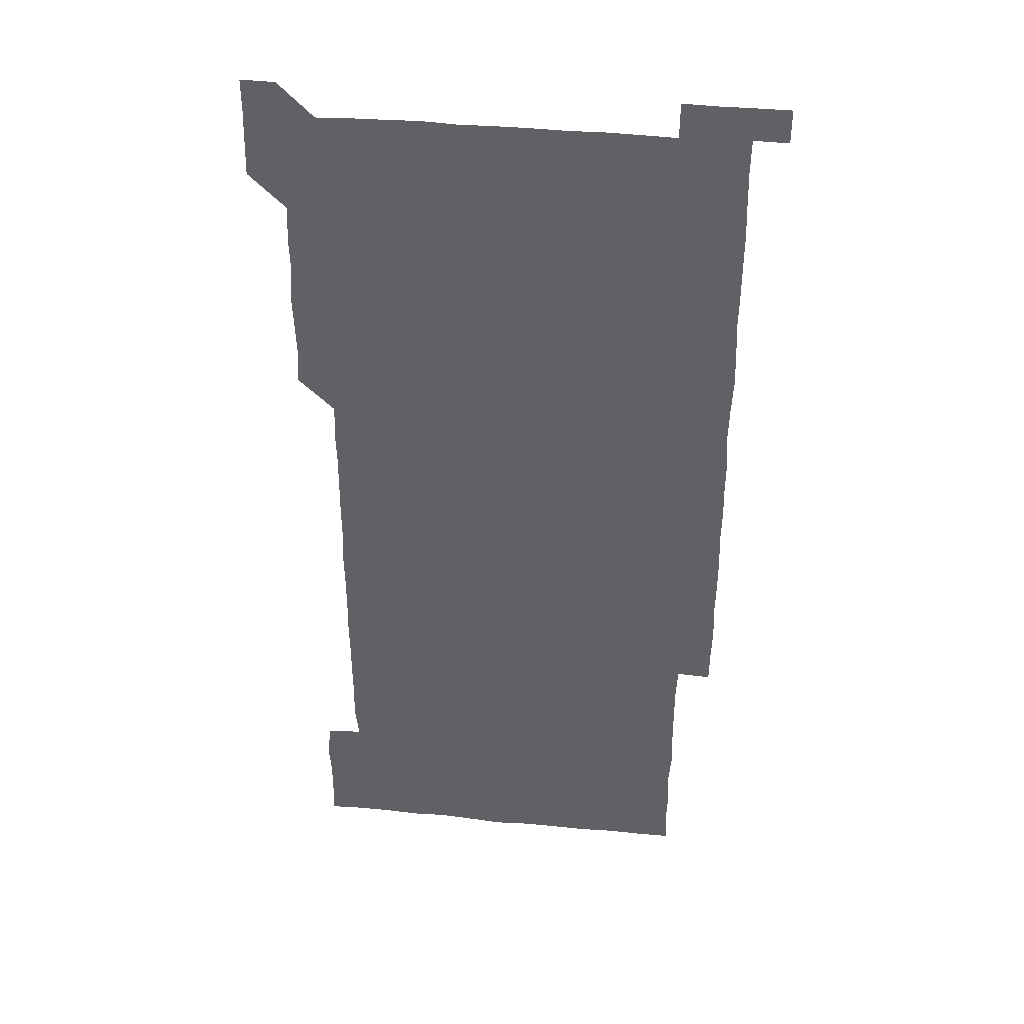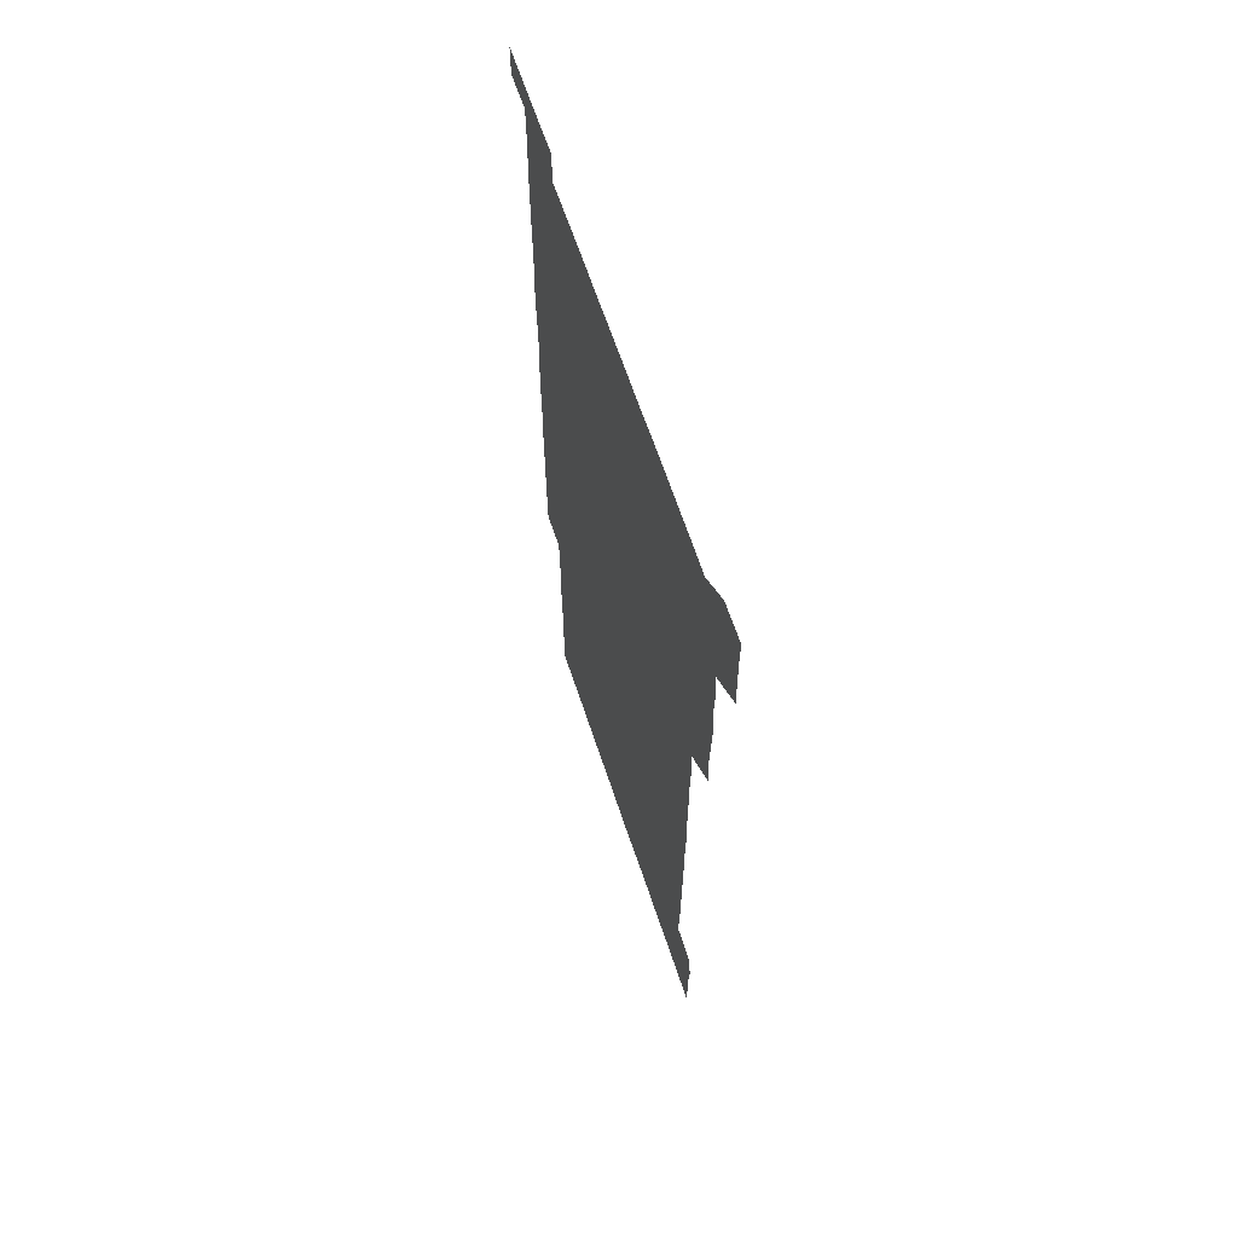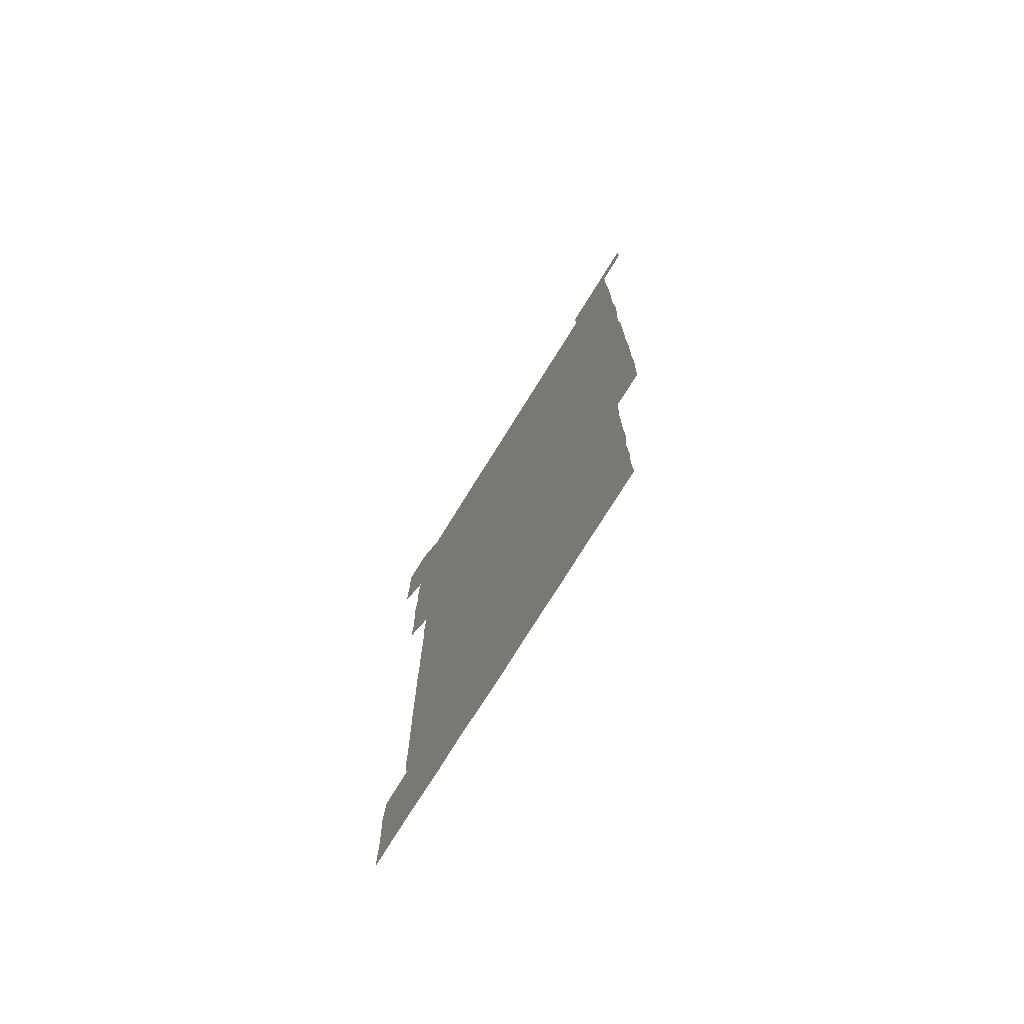
<metadata>
{"format":"obj","ext":"obj","renderer":"f3d","projection":"perspective","resolution":1024,"background":"white","views":[{"elev":39.4,"azim":6.8,"up":"+Y"},{"elev":65.7,"azim":-108.5,"up":"+Y"},{"elev":-75.7,"azim":58.1,"up":"+Y"}]}
</metadata>
<code>
v 450 556.9 0
v 450.4 571 0
v 450.8 585.9 0
v 450.7 600.8 0
v 465.3 165.6 0
v 465.7 180 0
v 465.8 195.6 0
v 464.8 209.7 0
v 466.6 224.2 0
v 465 451.1 0
v 465.8 465.9 0
v 465.3 480.9 0
v 464.7 495.5 0
v 465.9 510.5 0
v 465.4 525.7 0
v 466.3 541.3 0
v 466.1 556.3 0
v 466.4 570.9 0
v 466.3 585.8 0
v 465.7 600.6 0
v 479.9 166.3 0
v 481.4 181.4 0
v 482.6 196.5 0
v 480.5 210.6 0
v 482.1 225.4 0
v 480.5 239.8 0
v 480.8 255 0
v 480.6 270.1 0
v 480.5 285.3 0
v 480.3 300.3 0
v 480.5 315.4 0
v 480.4 330.5 0
v 480.1 345.3 0
v 480.6 360.2 0
v 480.5 375.3 0
v 480.6 390.4 0
v 480.7 405.7 0
v 480.2 420.8 0
v 480.8 436.1 0
v 480.5 451.1 0
v 481.4 466 0
v 480.2 481 0
v 481.4 496.1 0
v 481.3 511 0
v 480.5 525.9 0
v 481.7 540.9 0
v 481.1 556.1 0
v 480.9 571 0
v 481.2 585.5 0
v 495.1 166.3 0
v 496.3 181.5 0
v 495.8 195.8 0
v 495.8 210.5 0
v 496.8 226.1 0
v 495.3 240.5 0
v 496.7 256.2 0
v 496.2 271 0
v 496.5 286.2 0
v 496.7 301.2 0
v 496.3 316.1 0
v 496.2 331 0
v 496.4 346.2 0
v 496 361 0
v 496.4 376.1 0
v 496.4 391.1 0
v 496.1 406 0
v 496.3 421.1 0
v 496.2 436 0
v 495.8 451 0
v 496.3 466 0
v 496.4 481.2 0
v 496 496 0
v 496.5 511 0
v 496.2 526.1 0
v 496.2 540.9 0
v 496.8 555.6 0
v 496.1 570.9 0
v 495.8 586 0
v 509.8 165.6 0
v 510.9 181.1 0
v 510.2 195.3 0
v 512.3 212.3 0
v 511.8 226.5 0
v 511.3 241.3 0
v 511.1 256 0
v 511.2 271.1 0
v 511.8 286.5 0
v 511 301 0
v 511.1 316 0
v 511.4 331.2 0
v 510.6 345.9 0
v 511 360.9 0
v 511.8 376.5 0
v 511.4 391.1 0
v 511.3 406.1 0
v 510.9 421 0
v 511.4 436.1 0
v 511.4 451.1 0
v 511.2 466 0
v 511.4 481 0
v 511.2 496 0
v 511 511 0
v 511.1 526 0
v 511.1 541 0
v 511.3 555.7 0
v 511.3 570.5 0
v 510.8 586.3 0
v 525.6 166.4 0
v 526 181 0
v 526.4 196.8 0
v 526.6 212.1 0
v 526 225.9 0
v 527 241.9 0
v 526 256 0
v 526.2 271.2 0
v 526.2 286.2 0
v 526.2 301.1 0
v 525.7 315.8 0
v 526.5 331.5 0
v 526.5 346.3 0
v 525.9 361 0
v 526 376 0
v 526.3 391.2 0
v 526.2 406.1 0
v 526.3 421 0
v 525.6 435.9 0
v 526.2 451.1 0
v 526.2 466.1 0
v 526.2 481 0
v 526.3 496 0
v 526.1 511 0
v 526 526 0
v 526.5 540.7 0
v 526.2 555.7 0
v 526.1 570.8 0
v 525.4 586.7 0
v 540.6 165.5 0
v 541.5 182 0
v 541.2 196.5 0
v 541 211 0
v 541.3 226.7 0
v 541.2 241.4 0
v 540.9 255.9 0
v 541.2 271.1 0
v 541.3 286.2 0
v 541.2 301.1 0
v 541.1 316.1 0
v 541.1 331.1 0
v 541.2 346.3 0
v 541.1 361.1 0
v 541.1 376.1 0
v 541 391 0
v 540.6 405.6 0
v 541.5 421.3 0
v 541 436.1 0
v 541.2 451.1 0
v 541.1 466 0
v 540.6 481 0
v 541.2 496.1 0
v 541 511 0
v 541.4 525.8 0
v 541 541.2 0
v 541.1 555.9 0
v 541.1 570.8 0
v 540.8 586 0
v 555.5 164.4 0
v 555.9 181.2 0
v 555.9 195.7 0
v 556 211.1 0
v 556.1 226.5 0
v 556 241 0
v 556.3 256.4 0
v 555.9 270.6 0
v 556.3 286.8 0
v 556 301.1 0
v 556 316 0
v 556 331 0
v 556 346 0
v 556 361.1 0
v 556 376.1 0
v 556 390.9 0
v 556.1 406.2 0
v 556.1 421.1 0
v 556 436 0
v 556.1 451.1 0
v 556.2 466 0
v 555.9 481 0
v 556.2 496 0
v 556 511 0
v 556.1 525.9 0
v 556.1 540.9 0
v 556.1 555.8 0
v 556.1 570.6 0
v 555.8 586.3 0
v 570.5 165.4 0
v 571 181.7 0
v 571 196.7 0
v 571.1 212 0
v 571 226.1 0
v 571 241.8 0
v 571 256.2 0
v 570.8 270.6 0
v 570.8 286.8 0
v 571.1 301.2 0
v 571 316 0
v 571.1 331.3 0
v 571 346.1 0
v 571 361.2 0
v 570.7 375.6 0
v 571.2 391.3 0
v 571.1 406.1 0
v 571.1 421 0
v 571 436 0
v 571 450.9 0
v 571.1 466.2 0
v 571 481 0
v 571 496 0
v 571 511 0
v 570.9 526.1 0
v 571.1 540.7 0
v 570.9 556.2 0
v 571.1 570.8 0
v 570.8 586.3 0
v 586 165.4 0
v 585.9 181.8 0
v 586.1 195.8 0
v 586 211.2 0
v 585.9 226.5 0
v 586 241.1 0
v 585.8 256.3 0
v 585.9 270.7 0
v 586.2 285.6 0
v 586 301.4 0
v 586 316 0
v 585.9 331.2 0
v 586 346.1 0
v 585.9 361.2 0
v 586.1 376.3 0
v 586 391.1 0
v 585.9 406.3 0
v 586.1 421 0
v 586 436.1 0
v 586 451 0
v 585.9 466.1 0
v 586 481 0
v 586 496 0
v 586 511 0
v 586 525.9 0
v 586 541.1 0
v 586.1 555.7 0
v 586.1 570.8 0
v 585.9 586.1 0
v 601.2 165.1 0
v 601 180.5 0
v 601 195.8 0
v 600.7 212 0
v 600.9 226.2 0
v 600.9 241.2 0
v 600.8 256.1 0
v 600.7 271.7 0
v 601.2 285.6 0
v 600.9 301.4 0
v 600.9 316.1 0
v 601 330.7 0
v 600.8 346.5 0
v 600.8 361.3 0
v 600.9 376.2 0
v 600.9 391.2 0
v 601 406.1 0
v 600.9 421.2 0
v 600.9 436 0
v 600.9 451 0
v 601 465.7 0
v 601 481 0
v 601 496 0
v 600.9 510.9 0
v 601 526 0
v 601 540.9 0
v 601.1 555.9 0
v 601.1 570.8 0
v 601 586.4 0
v 616.1 165.8 0
v 615.5 182.7 0
v 616.3 195.8 0
v 615.7 211.4 0
v 615.8 226.3 0
v 616 241 0
v 616 256 0
v 615.8 271.2 0
v 616 285.9 0
v 615.5 301.7 0
v 615.9 316.1 0
v 615.7 331.4 0
v 616 346.1 0
v 615.7 361.2 0
v 615.8 376.1 0
v 615.8 391.1 0
v 615.7 406.1 0
v 615.9 421.1 0
v 615.7 436 0
v 616 450.9 0
v 615.7 466.5 0
v 616.1 481.1 0
v 615.8 496 0
v 615.8 511 0
v 615.9 526 0
v 615.5 540.6 0
v 616.1 556.1 0
v 615.9 570.6 0
v 616 586.1 0
v 631.7 165.5 0
v 630.5 181.5 0
v 631.1 195.8 0
v 630.7 211.2 0
v 630.5 226.4 0
v 630.8 241 0
v 630.8 256.1 0
v 630.6 271.4 0
v 630.7 286.5 0
v 630.1 301.7 0
v 630.8 316.1 0
v 630.8 331.1 0
v 630.5 346.3 0
v 630.7 361.1 0
v 630.4 376.3 0
v 630.6 391.1 0
v 630.7 406.1 0
v 631 421 0
v 630.7 436.1 0
v 630.8 451.1 0
v 630.2 466.2 0
v 631.1 481 0
v 630.8 496 0
v 631.3 511.1 0
v 631 526 0
v 630.8 541 0
v 631 556 0
v 630.9 570.8 0
v 631.2 585.7 0
v 631.3 601.3 0
v 646.2 165.6 0
v 645.6 180.5 0
v 646.1 195.1 0
v 645.5 210.6 0
v 646.5 225.2 0
v 646.1 240.2 0
v 646 255.3 0
v 645.9 270.6 0
v 646.7 286.4 0
v 645.5 301.5 0
v 645.5 316.4 0
v 644.9 331.4 0
v 645.6 346.1 0
v 645.1 361.2 0
v 645.7 375.9 0
v 645.6 391.1 0
v 646 405.9 0
v 645.5 421.1 0
v 645.9 435.9 0
v 645.7 451.1 0
v 645.7 466.3 0
v 645.1 481.1 0
v 645.5 495.7 0
v 646.3 511 0
v 645.8 526.1 0
v 645.2 540.8 0
v 646.3 555.9 0
v 645.6 570.8 0
v 645.7 585.6 0
v 646.1 600.9 0
v 661.7 285.8 0
v 661.8 300.3 0
v 662.3 315 0
v 661.8 330.2 0
v 662.1 345.2 0
v 662.2 360.3 0
v 661.6 375.4 0
v 662 390.6 0
v 661.8 405.4 0
v 661.9 420.3 0
v 661 435.7 0
v 661.4 450.9 0
v 662.1 465.8 0
v 661.8 480.7 0
v 661.1 495.9 0
v 661.4 511.1 0
v 661.5 526 0
v 661.6 541.1 0
v 661.1 556 0
v 660.8 571.1 0
v 661.1 586.5 0
v 661.2 601 0
v 676 586.2 0
v 676.1 601 0
f 16 17 1
f 1 17 2
f 17 18 2
f 2 18 3
f 18 19 3
f 3 19 4
f 19 20 4
f 5 21 6
f 21 22 6
f 6 22 7
f 22 23 7
f 7 23 8
f 23 24 8
f 8 24 9
f 24 25 9
f 39 40 10
f 10 40 11
f 40 41 11
f 11 41 12
f 41 42 12
f 12 42 13
f 42 43 13
f 13 43 14
f 43 44 14
f 14 44 15
f 44 45 15
f 15 45 16
f 45 46 16
f 16 46 17
f 46 47 17
f 17 47 18
f 47 48 18
f 18 48 19
f 48 49 19
f 19 49 20
f 21 50 22
f 50 51 22
f 22 51 23
f 51 52 23
f 23 52 24
f 52 53 24
f 24 53 25
f 53 54 25
f 25 54 26
f 54 55 26
f 26 55 27
f 55 56 27
f 27 56 28
f 56 57 28
f 28 57 29
f 57 58 29
f 29 58 30
f 58 59 30
f 30 59 31
f 59 60 31
f 31 60 32
f 60 61 32
f 32 61 33
f 61 62 33
f 33 62 34
f 62 63 34
f 34 63 35
f 63 64 35
f 35 64 36
f 64 65 36
f 36 65 37
f 65 66 37
f 37 66 38
f 66 67 38
f 38 67 39
f 67 68 39
f 39 68 40
f 68 69 40
f 40 69 41
f 69 70 41
f 41 70 42
f 70 71 42
f 42 71 43
f 71 72 43
f 43 72 44
f 72 73 44
f 44 73 45
f 73 74 45
f 45 74 46
f 74 75 46
f 46 75 47
f 75 76 47
f 47 76 48
f 76 77 48
f 48 77 49
f 77 78 49
f 50 79 51
f 79 80 51
f 51 80 52
f 80 81 52
f 52 81 53
f 81 82 53
f 53 82 54
f 82 83 54
f 54 83 55
f 83 84 55
f 55 84 56
f 84 85 56
f 56 85 57
f 85 86 57
f 57 86 58
f 86 87 58
f 58 87 59
f 87 88 59
f 59 88 60
f 88 89 60
f 60 89 61
f 89 90 61
f 61 90 62
f 90 91 62
f 62 91 63
f 91 92 63
f 63 92 64
f 92 93 64
f 64 93 65
f 93 94 65
f 65 94 66
f 94 95 66
f 66 95 67
f 95 96 67
f 67 96 68
f 96 97 68
f 68 97 69
f 97 98 69
f 69 98 70
f 98 99 70
f 70 99 71
f 99 100 71
f 71 100 72
f 100 101 72
f 72 101 73
f 101 102 73
f 73 102 74
f 102 103 74
f 74 103 75
f 103 104 75
f 75 104 76
f 104 105 76
f 76 105 77
f 105 106 77
f 77 106 78
f 106 107 78
f 79 108 80
f 108 109 80
f 80 109 81
f 109 110 81
f 81 110 82
f 110 111 82
f 82 111 83
f 111 112 83
f 83 112 84
f 112 113 84
f 84 113 85
f 113 114 85
f 85 114 86
f 114 115 86
f 86 115 87
f 115 116 87
f 87 116 88
f 116 117 88
f 88 117 89
f 117 118 89
f 89 118 90
f 118 119 90
f 90 119 91
f 119 120 91
f 91 120 92
f 120 121 92
f 92 121 93
f 121 122 93
f 93 122 94
f 122 123 94
f 94 123 95
f 123 124 95
f 95 124 96
f 124 125 96
f 96 125 97
f 125 126 97
f 97 126 98
f 126 127 98
f 98 127 99
f 127 128 99
f 99 128 100
f 128 129 100
f 100 129 101
f 129 130 101
f 101 130 102
f 130 131 102
f 102 131 103
f 131 132 103
f 103 132 104
f 132 133 104
f 104 133 105
f 133 134 105
f 105 134 106
f 134 135 106
f 106 135 107
f 135 136 107
f 108 137 109
f 137 138 109
f 109 138 110
f 138 139 110
f 110 139 111
f 139 140 111
f 111 140 112
f 140 141 112
f 112 141 113
f 141 142 113
f 113 142 114
f 142 143 114
f 114 143 115
f 143 144 115
f 115 144 116
f 144 145 116
f 116 145 117
f 145 146 117
f 117 146 118
f 146 147 118
f 118 147 119
f 147 148 119
f 119 148 120
f 148 149 120
f 120 149 121
f 149 150 121
f 121 150 122
f 150 151 122
f 122 151 123
f 151 152 123
f 123 152 124
f 152 153 124
f 124 153 125
f 153 154 125
f 125 154 126
f 154 155 126
f 126 155 127
f 155 156 127
f 127 156 128
f 156 157 128
f 128 157 129
f 157 158 129
f 129 158 130
f 158 159 130
f 130 159 131
f 159 160 131
f 131 160 132
f 160 161 132
f 132 161 133
f 161 162 133
f 133 162 134
f 162 163 134
f 134 163 135
f 163 164 135
f 135 164 136
f 164 165 136
f 137 166 138
f 166 167 138
f 138 167 139
f 167 168 139
f 139 168 140
f 168 169 140
f 140 169 141
f 169 170 141
f 141 170 142
f 170 171 142
f 142 171 143
f 171 172 143
f 143 172 144
f 172 173 144
f 144 173 145
f 173 174 145
f 145 174 146
f 174 175 146
f 146 175 147
f 175 176 147
f 147 176 148
f 176 177 148
f 148 177 149
f 177 178 149
f 149 178 150
f 178 179 150
f 150 179 151
f 179 180 151
f 151 180 152
f 180 181 152
f 152 181 153
f 181 182 153
f 153 182 154
f 182 183 154
f 154 183 155
f 183 184 155
f 155 184 156
f 184 185 156
f 156 185 157
f 185 186 157
f 157 186 158
f 186 187 158
f 158 187 159
f 187 188 159
f 159 188 160
f 188 189 160
f 160 189 161
f 189 190 161
f 161 190 162
f 190 191 162
f 162 191 163
f 191 192 163
f 163 192 164
f 192 193 164
f 164 193 165
f 193 194 165
f 166 195 167
f 195 196 167
f 167 196 168
f 196 197 168
f 168 197 169
f 197 198 169
f 169 198 170
f 198 199 170
f 170 199 171
f 199 200 171
f 171 200 172
f 200 201 172
f 172 201 173
f 201 202 173
f 173 202 174
f 202 203 174
f 174 203 175
f 203 204 175
f 175 204 176
f 204 205 176
f 176 205 177
f 205 206 177
f 177 206 178
f 206 207 178
f 178 207 179
f 207 208 179
f 179 208 180
f 208 209 180
f 180 209 181
f 209 210 181
f 181 210 182
f 210 211 182
f 182 211 183
f 211 212 183
f 183 212 184
f 212 213 184
f 184 213 185
f 213 214 185
f 185 214 186
f 214 215 186
f 186 215 187
f 215 216 187
f 187 216 188
f 216 217 188
f 188 217 189
f 217 218 189
f 189 218 190
f 218 219 190
f 190 219 191
f 219 220 191
f 191 220 192
f 220 221 192
f 192 221 193
f 221 222 193
f 193 222 194
f 222 223 194
f 195 224 196
f 224 225 196
f 196 225 197
f 225 226 197
f 197 226 198
f 226 227 198
f 198 227 199
f 227 228 199
f 199 228 200
f 228 229 200
f 200 229 201
f 229 230 201
f 201 230 202
f 230 231 202
f 202 231 203
f 231 232 203
f 203 232 204
f 232 233 204
f 204 233 205
f 233 234 205
f 205 234 206
f 234 235 206
f 206 235 207
f 235 236 207
f 207 236 208
f 236 237 208
f 208 237 209
f 237 238 209
f 209 238 210
f 238 239 210
f 210 239 211
f 239 240 211
f 211 240 212
f 240 241 212
f 212 241 213
f 241 242 213
f 213 242 214
f 242 243 214
f 214 243 215
f 243 244 215
f 215 244 216
f 244 245 216
f 216 245 217
f 245 246 217
f 217 246 218
f 246 247 218
f 218 247 219
f 247 248 219
f 219 248 220
f 248 249 220
f 220 249 221
f 249 250 221
f 221 250 222
f 250 251 222
f 222 251 223
f 251 252 223
f 224 253 225
f 253 254 225
f 225 254 226
f 254 255 226
f 226 255 227
f 255 256 227
f 227 256 228
f 256 257 228
f 228 257 229
f 257 258 229
f 229 258 230
f 258 259 230
f 230 259 231
f 259 260 231
f 231 260 232
f 260 261 232
f 232 261 233
f 261 262 233
f 233 262 234
f 262 263 234
f 234 263 235
f 263 264 235
f 235 264 236
f 264 265 236
f 236 265 237
f 265 266 237
f 237 266 238
f 266 267 238
f 238 267 239
f 267 268 239
f 239 268 240
f 268 269 240
f 240 269 241
f 269 270 241
f 241 270 242
f 270 271 242
f 242 271 243
f 271 272 243
f 243 272 244
f 272 273 244
f 244 273 245
f 273 274 245
f 245 274 246
f 274 275 246
f 246 275 247
f 275 276 247
f 247 276 248
f 276 277 248
f 248 277 249
f 277 278 249
f 249 278 250
f 278 279 250
f 250 279 251
f 279 280 251
f 251 280 252
f 280 281 252
f 253 282 254
f 282 283 254
f 254 283 255
f 283 284 255
f 255 284 256
f 284 285 256
f 256 285 257
f 285 286 257
f 257 286 258
f 286 287 258
f 258 287 259
f 287 288 259
f 259 288 260
f 288 289 260
f 260 289 261
f 289 290 261
f 261 290 262
f 290 291 262
f 262 291 263
f 291 292 263
f 263 292 264
f 292 293 264
f 264 293 265
f 293 294 265
f 265 294 266
f 294 295 266
f 266 295 267
f 295 296 267
f 267 296 268
f 296 297 268
f 268 297 269
f 297 298 269
f 269 298 270
f 298 299 270
f 270 299 271
f 299 300 271
f 271 300 272
f 300 301 272
f 272 301 273
f 301 302 273
f 273 302 274
f 302 303 274
f 274 303 275
f 303 304 275
f 275 304 276
f 304 305 276
f 276 305 277
f 305 306 277
f 277 306 278
f 306 307 278
f 278 307 279
f 307 308 279
f 279 308 280
f 308 309 280
f 280 309 281
f 309 310 281
f 282 311 283
f 311 312 283
f 283 312 284
f 312 313 284
f 284 313 285
f 313 314 285
f 285 314 286
f 314 315 286
f 286 315 287
f 315 316 287
f 287 316 288
f 316 317 288
f 288 317 289
f 317 318 289
f 289 318 290
f 318 319 290
f 290 319 291
f 319 320 291
f 291 320 292
f 320 321 292
f 292 321 293
f 321 322 293
f 293 322 294
f 322 323 294
f 294 323 295
f 323 324 295
f 295 324 296
f 324 325 296
f 296 325 297
f 325 326 297
f 297 326 298
f 326 327 298
f 298 327 299
f 327 328 299
f 299 328 300
f 328 329 300
f 300 329 301
f 329 330 301
f 301 330 302
f 330 331 302
f 302 331 303
f 331 332 303
f 303 332 304
f 332 333 304
f 304 333 305
f 333 334 305
f 305 334 306
f 334 335 306
f 306 335 307
f 335 336 307
f 307 336 308
f 336 337 308
f 308 337 309
f 337 338 309
f 309 338 310
f 338 339 310
f 311 341 312
f 341 342 312
f 312 342 313
f 342 343 313
f 313 343 314
f 343 344 314
f 314 344 315
f 344 345 315
f 315 345 316
f 345 346 316
f 316 346 317
f 346 347 317
f 317 347 318
f 347 348 318
f 318 348 319
f 348 349 319
f 319 349 320
f 349 350 320
f 320 350 321
f 350 351 321
f 321 351 322
f 351 352 322
f 322 352 323
f 352 353 323
f 323 353 324
f 353 354 324
f 324 354 325
f 354 355 325
f 325 355 326
f 355 356 326
f 326 356 327
f 356 357 327
f 327 357 328
f 357 358 328
f 328 358 329
f 358 359 329
f 329 359 330
f 359 360 330
f 330 360 331
f 360 361 331
f 331 361 332
f 361 362 332
f 332 362 333
f 362 363 333
f 333 363 334
f 363 364 334
f 334 364 335
f 364 365 335
f 335 365 336
f 365 366 336
f 336 366 337
f 366 367 337
f 337 367 338
f 367 368 338
f 338 368 339
f 368 369 339
f 339 369 340
f 369 370 340
f 349 371 350
f 371 372 350
f 350 372 351
f 372 373 351
f 351 373 352
f 373 374 352
f 352 374 353
f 374 375 353
f 353 375 354
f 375 376 354
f 354 376 355
f 376 377 355
f 355 377 356
f 377 378 356
f 356 378 357
f 378 379 357
f 357 379 358
f 379 380 358
f 358 380 359
f 380 381 359
f 359 381 360
f 381 382 360
f 360 382 361
f 382 383 361
f 361 383 362
f 383 384 362
f 362 384 363
f 384 385 363
f 363 385 364
f 385 386 364
f 364 386 365
f 386 387 365
f 365 387 366
f 387 388 366
f 366 388 367
f 388 389 367
f 367 389 368
f 389 390 368
f 368 390 369
f 390 391 369
f 369 391 370
f 391 392 370
f 391 393 392
f 393 394 392

</code>
